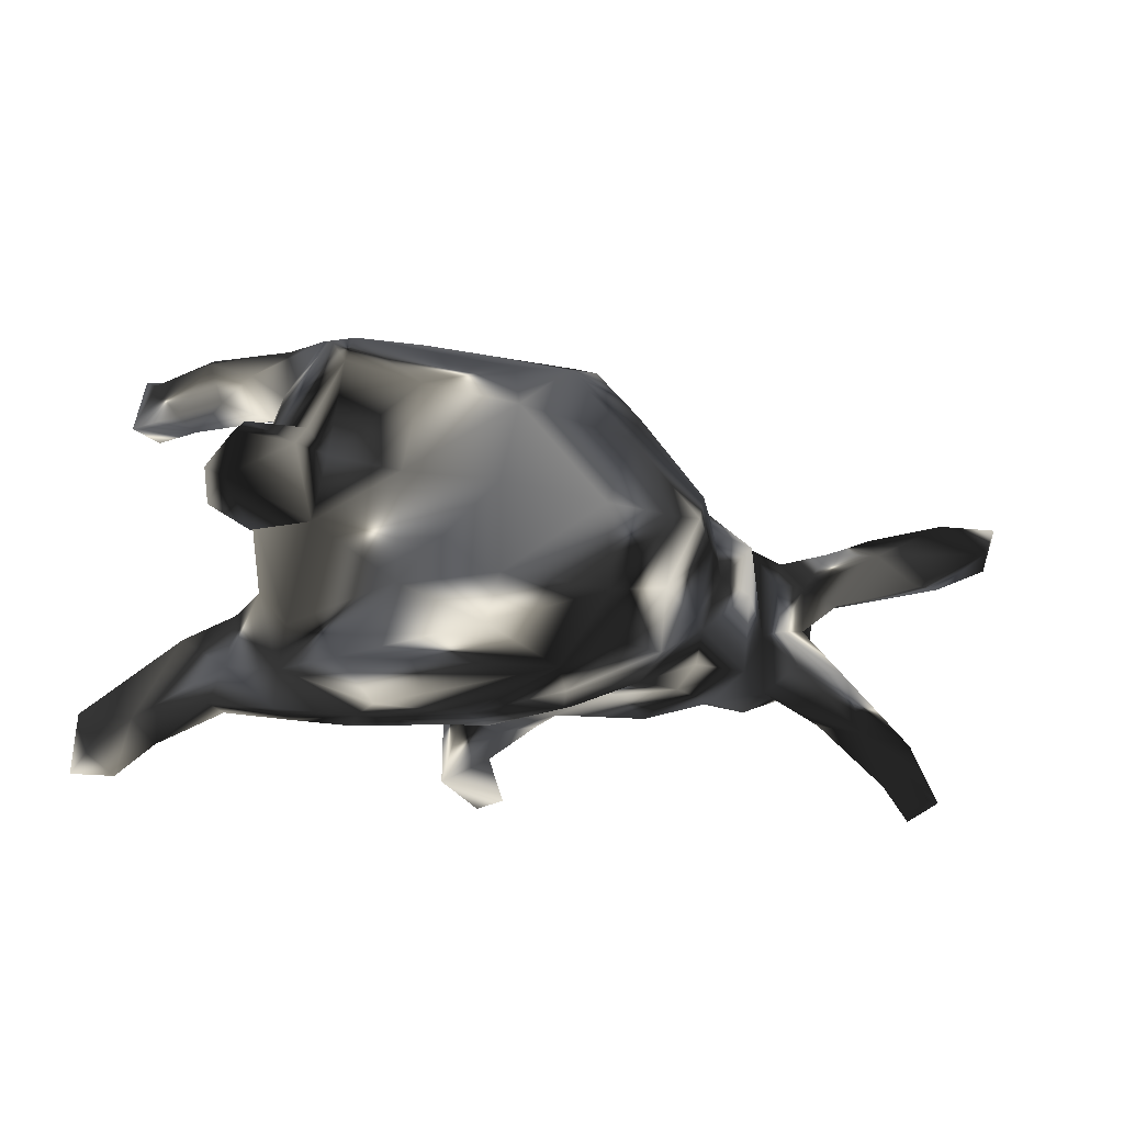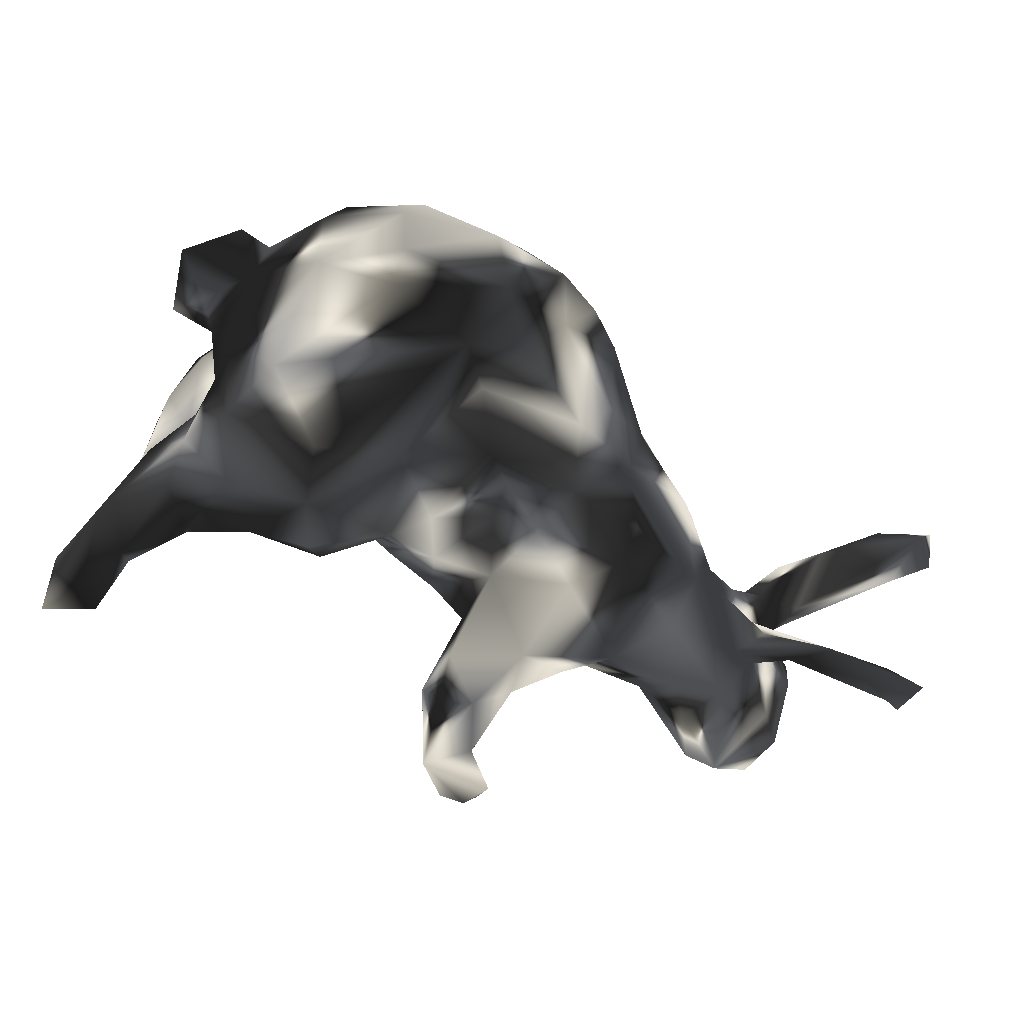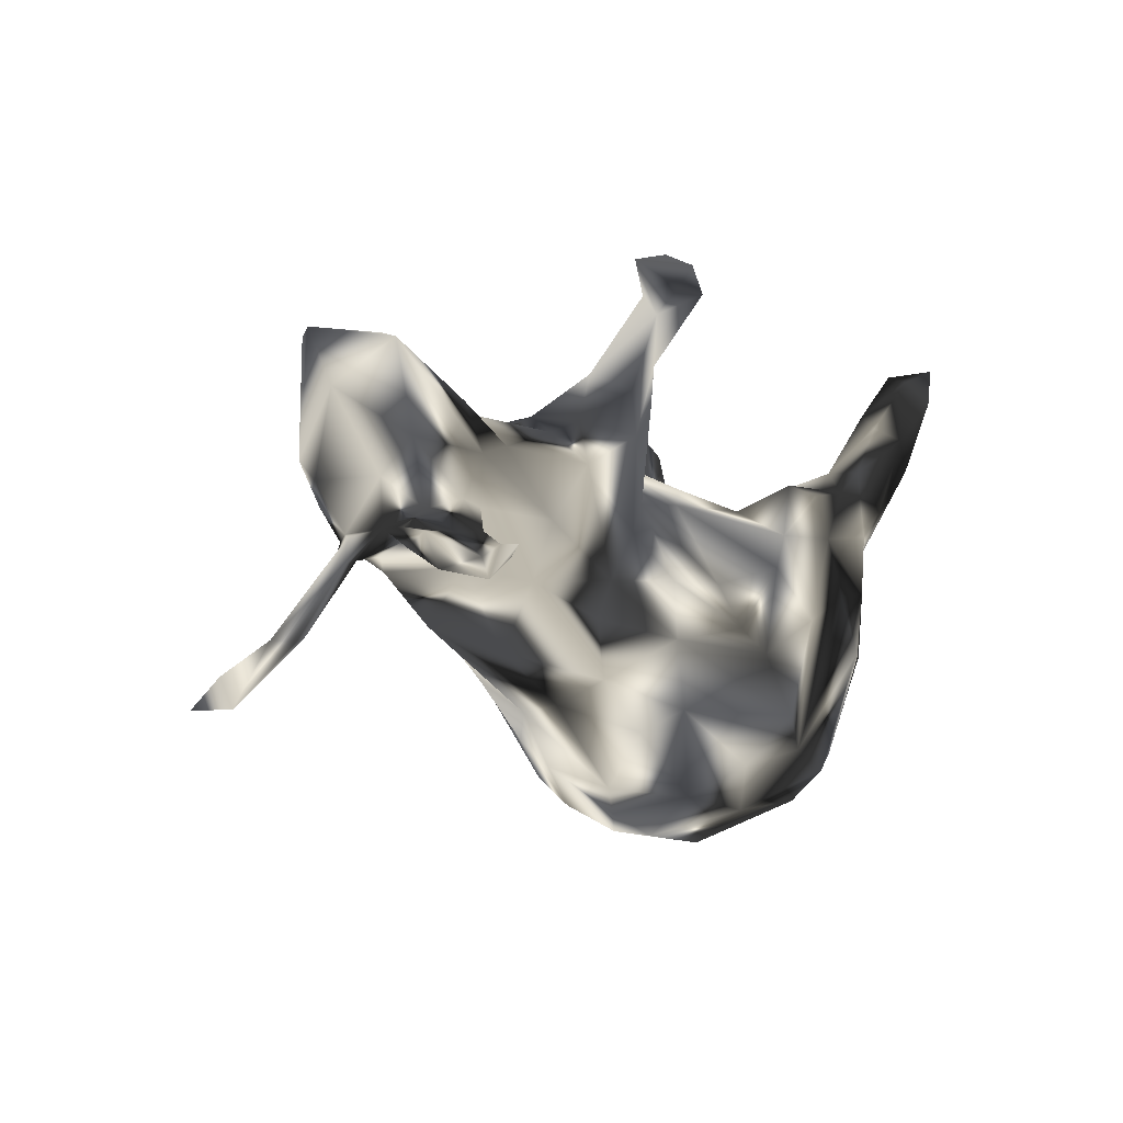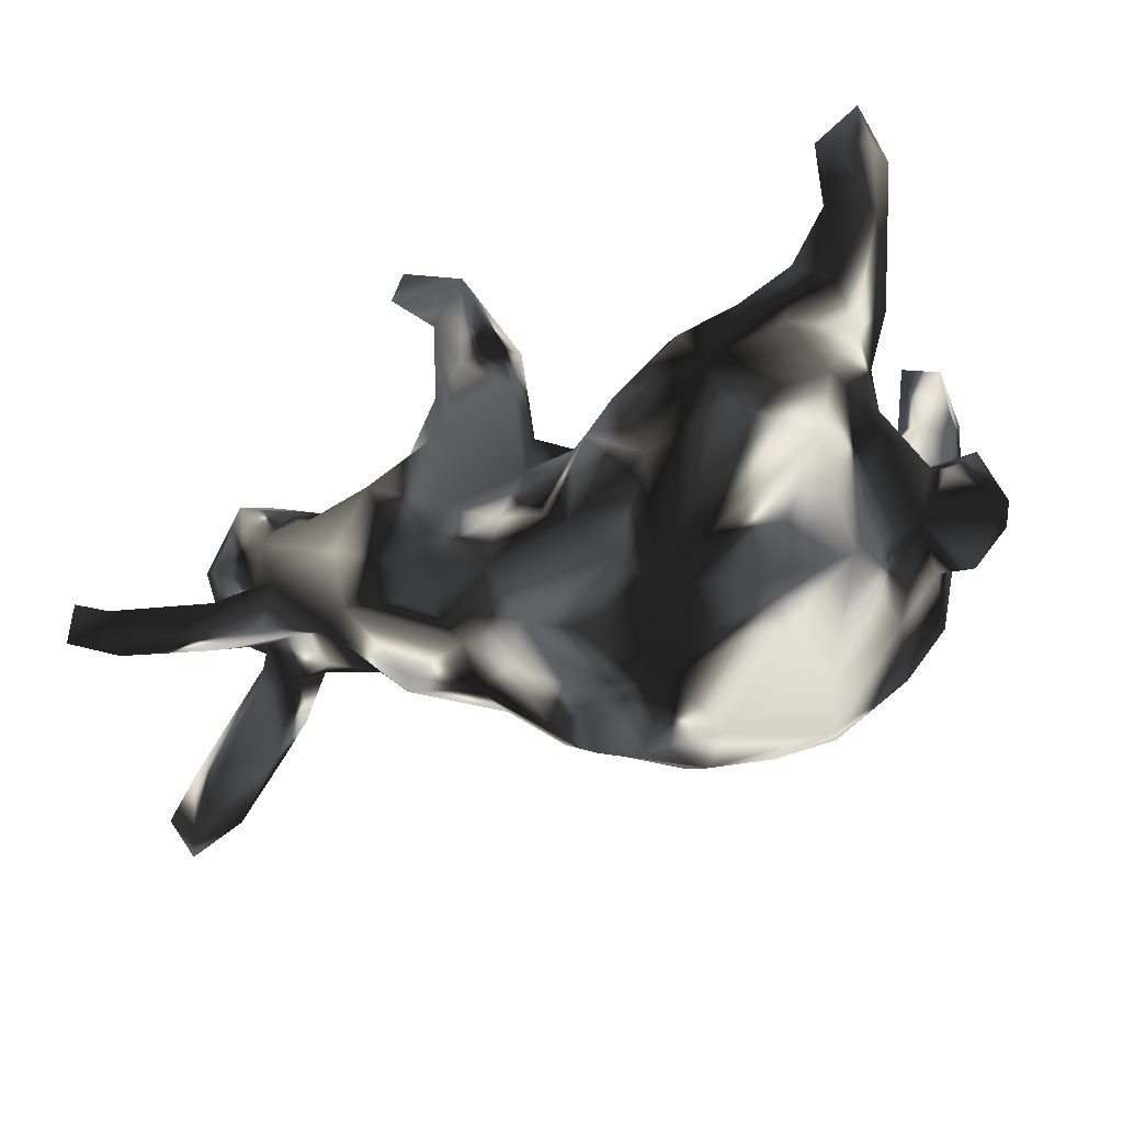
<metadata>
{"format":"obj","ext":"obj","renderer":"f3d","projection":"perspective","resolution":1024,"background":"white","views":[{"elev":-17.9,"azim":-40.6,"up":"+Z"},{"elev":-70.1,"azim":-31.1,"up":"+Z"},{"elev":-12.6,"azim":123.2,"up":"+Y"},{"elev":-35.8,"azim":-157.5,"up":"+Y"}]}
</metadata>
<code>
v 0.7263 -0.1207 -0.294
v 0.7613 -0.1738 -0.3011
v 0.7199 0.2335 0.0389
v 0.7934 -0.3048 0.1643
v 0.8057 -0.2659 0.1023
v 0.736 -0.126 -0.3292
v 0.7322 -0.1433 -0.201
v 0.7259 -0.2402 0.1173
v 0.7189 0.1415 -0.004203
v 0.6732 0.05861 0.08822
v 0.7097 -0.1289 -0.2531
v 0.7452 -0.2109 0.06931
v 0.6438 0.0743 -0.08902
v 0.6764 0.2369 0.08528
v 0.6766 -0.1266 -0.2761
v 0.7083 -0.2572 0.1655
v 0.6184 -0.04792 0.04269
v 0.6018 0.1568 0.1288
v 0.6757 0.02428 0.05596
v 0.6927 -0.2049 0.0674
v 0.568 0.2172 0.08629
v 0.7137 -0.08345 -0.1634
v 0.7646 -0.3037 0.1151
v 0.6607 0.01938 -0.04705
v 0.6365 0.2264 -0.05083
v 0.5971 0.2524 0.004355
v 0.6254 -0.04707 -0.06062
v 0.6239 -0.1616 0.1442
v 0.5968 -0.1014 0.09529
v 0.6429 -0.08304 -0.08207
v 0.5163 0.1558 -0.08467
v 0.5848 -0.05413 -0.1201
v 0.5804 -0.03137 0.07705
v 0.6362 -0.121 -0.1891
v 0.5907 -0.06071 -0.171
v 0.5895 -0.03368 0.002487
v 0.6229 -0.184 0.1117
v 0.622 -0.08721 0.04388
v 0.5848 -0.01397 -0.06688
v 0.5735 -0.1164 0.1213
v 0.5621 -0.06725 0.07014
v 0.5423 -0.03079 0.1166
v 0.5538 0.000564 -0.1111
v 0.5179 -0.004364 -0.1141
v 0.535 -0.0342 -0.007366
v 0.5525 0.02289 0.1477
v 0.4498 0.1814 0.02626
v 0.5609 -0.04874 -0.06714
v 0.4548 0.1003 0.1192
v 0.5087 -0.05145 0.06876
v 0.4661 0.09525 -0.1228
v 0.538 0.06688 -0.1321
v 0.4383 0.1674 -0.02619
v 0.4518 -0.069 -0.03939
v 0.4869 0.03649 0.1532
v 0.4247 -0.005062 0.1507
v 0.4383 -0.05525 0.1177
v 0.4402 0.1604 0.06572
v 0.3141 0.1564 -0.09742
v 0.3167 0.1337 0.1254
v 0.2697 0.1884 0.01693
v 0.3898 -0.003248 -0.1525
v 0.3876 -0.08742 -0.1152
v 0.3275 0.0931 -0.1722
v 0.2539 0.4259 -0.2111
v 0.2199 0.4103 -0.2918
v 0.2449 0.3697 -0.2807
v 0.2731 0.1948 0.1008
v 0.2334 0.2581 0.4187
v 0.2219 0.2554 0.3489
v 0.1931 0.4484 -0.2289
v 0.2633 0.2875 0.3793
v 0.2782 0.1779 -0.1251
v 0.3699 -0.1297 0.08566
v 0.1747 0.2334 0.3842
v 0.2652 0.1202 0.206
v 0.1994 0.3521 -0.2159
v 0.1968 0.2787 -0.09263
v 0.176 0.2242 0.0818
v 0.1915 0.2585 0.2382
v 0.1962 0.3218 0.4018
v 0.3203 -0.1711 -0.01665
v 0.2302 0.2376 0.1226
v 0.2435 -0.1216 -0.1358
v 0.177 0.3957 -0.178
v 0.1616 0.284 -0.1876
v 0.1992 0.22 0.2683
v 0.3359 0.04421 0.1897
v 0.2098 0.2361 -0.1772
v 0.1617 0.1967 0.2789
v 0.1346 0.299 0.38
v 0.2523 -0.06803 -0.1648
v 0.2188 0.1074 0.2088
v 0.258 -0.1064 0.1466
v 0.1306 0.3967 -0.2581
v 0.2506 0.2086 -0.01926
v 0.1154 0.3272 -0.1628
v 0.177 0.2942 0.3057
v 0.1541 0.2871 -0.06156
v 0.1934 0.01708 -0.1671
v 0.1156 0.1596 0.1824
v 0.1355 0.2567 0.3973
v 0.08742 0.3368 -0.1156
v 0.1338 0.2713 0.187
v 0.2426 -0.02084 0.1717
v 0.1145 0.2482 0.2829
v 0.09046 0.2451 -0.1394
v 0.1931 0.1674 -0.1733
v 0.09152 0.2099 -0.0487
v 0.09231 0.2676 0.2519
v 0.0407 0.1976 0.06323
v 0.1427 0.2254 0.1098
v 0.08045 0.09089 -0.1146
v 0.1463 0.0244 0.1681
v 0.04393 0.159 0.09441
v 0.1918 -0.2349 -0.02849
v 0.09725 0.1629 0.1244
v 0.1818 -0.2021 -0.1064
v 0.08318 0.06423 0.1395
v 0.06573 -0.00798 0.1613
v 0.1316 -0.1003 0.1671
v 0.02787 0.2056 0.007687
v 0.129 -0.1753 0.1563
v 0.174 -0.238 0.04501
v -0.02086 0.1111 -0.118
v -0.01476 0.114 0.1283
v 0.09693 -0.2727 -0.1198
v 0.09477 -0.04156 -0.1806
v 0.01148 -0.03635 -0.2117
v 0.1058 -0.1365 -0.1919
v 0.03001 -0.08804 0.1999
v 0.08316 -0.3103 0.05988
v 0.05807 -0.2369 -0.1739
v -0.08324 0.001379 -0.2655
v -0.04387 0.1894 0.02355
v 0.06126 -0.3493 -0.0388
v -0.1568 0.1632 0.07527
v 0.0134 -0.1824 0.2138
v 0.07372 -0.2634 0.1186
v -0.1235 0.06291 -0.2588
v -0.1305 0.1159 -0.1692
v -0.005626 -0.1069 -0.243
v -0.08295 0.154 -0.08866
v -0.09588 0.01426 0.2517
v -0.07701 -0.06299 0.2712
v -0.1033 0.07493 0.2046
v -0.1252 -0.2299 -0.2636
v 0.004752 -0.3813 -0.0105
v -0.04331 -0.3579 -0.1208
v -0.1349 0.04797 0.284
v -0.05288 -0.1415 -0.2594
v -0.2015 0.1674 -0.2301
v -0.07532 -0.4114 -0.03191
v -0.2307 0.1634 -0.1755
v -0.2112 0.1172 0.2696
v -0.2214 0.07547 0.1211
v -0.2326 0.1504 -0.2622
v -0.08656 -0.3514 0.1338
v -0.1197 -0.2459 0.2365
v -0.08925 -0.3088 -0.2003
v -0.1616 -0.3693 -0.1495
v -0.2718 0.08534 -0.2646
v -0.2786 0.1376 0.2049
v -0.12 -0.2947 0.214
v -0.181 -0.06897 -0.2757
v -0.2151 0.1166 -0.1032
v -0.2006 0.1012 0.1971
v -0.2341 0.1573 0.02788
v -0.1792 -0.277 -0.2465
v -0.3094 0.08364 -0.06978
v -0.2096 -0.3355 0.1815
v -0.2832 0.1079 -0.1264
v -0.2446 -0.03618 0.2934
v -0.323 0.1373 0.2642
v -0.3268 0.1765 -0.2632
v -0.3682 0.07805 0.02293
v -0.2819 0.09386 0.2874
v -0.1388 -0.3929 0.07535
v -0.3359 0.01664 0.2799
v -0.3259 -0.2926 -0.2128
v -0.4251 0.07043 0.2822
v -0.3543 0.07622 0.1727
v -0.3161 -0.3403 0.1552
v -0.4007 0.1691 0.2034
v -0.4098 0.1051 -0.1428
v -0.4445 0.2714 0.2318
v -0.466 0.3822 0.2128
v -0.4128 0.2326 -0.2549
v -0.3361 -0.3377 -0.1522
v -0.3088 -0.1191 0.2639
v -0.4707 0.2629 0.2801
v -0.4158 0.2395 -0.1973
v -0.2061 -0.4123 -0.04168
v -0.3301 -0.3692 0.08742
v -0.4014 0.1137 -0.2684
v -0.4709 0.3241 -0.2617
v -0.4891 0.3001 -0.3033
v -0.4937 0.357 -0.2276
v -0.5166 0.344 0.2933
v -0.4903 0.2266 0.1798
v -0.448 0.03645 -0.0956
v -0.443 0.04274 0.01741
v -0.3074 -0.008818 -0.2697
v -0.4576 0.3719 0.2863
v -0.5538 0.261 -0.281
v -0.5354 0.4347 -0.2628
v -0.4293 0.1571 0.2722
v -0.5038 0.1642 0.2751
v -0.4802 0.4019 -0.3197
v -0.5178 0.3671 -0.3455
v -0.4568 0.06159 0.1576
v -0.5551 0.4386 -0.3355
v -0.5301 0.3566 0.214
v -0.3594 -0.3639 -0.03157
v -0.4271 -0.08353 -0.2353
v -0.4912 0.1084 -0.2216
v -0.5416 0.2712 0.2573
v -0.387 0.02495 0.1084
v -0.5667 0.3702 -0.3158
v -0.5019 0.2205 -0.169
v -0.4788 0.1731 -0.2623
v -0.4931 0.08281 -0.151
v -0.5758 0.385 -0.2548
v -0.4538 0.02604 -0.2366
v -0.4475 -0.05108 0.2528
v -0.4618 -0.156 0.2204
v -0.494 0.02076 -0.1314
v -0.4409 -0.2913 0.1134
v -0.5299 0.167 -0.176
v -0.5338 0.1252 0.2496
v -0.5449 0.1949 0.184
v -0.5267 0.09616 0.1789
v -0.4689 -0.2852 -0.02201
v -0.4919 -0.02004 0.1621
v -0.4476 -0.2485 -0.1673
v -0.4878 -0.1327 0.2162
v -0.5039 0.05085 0.2147
v -0.5366 -0.01298 -0.01484
v -0.5249 -0.1529 -0.07327
v -0.5073 -0.0731 -0.2011
v -0.4946 -0.179 0.1685
v -0.5413 -0.02081 0.02995
v -0.5417 -0.07034 0.06707
v -0.5222 -0.1844 0.01591
v -0.5357 -0.1508 0.0637
v -0.5776 -0.1862 0.02106
v -0.6111 -0.01865 -0.03136
v -0.6149 -0.01152 0.02568
v -0.5744 -0.07518 -0.07679
v -0.5865 -0.06899 0.08539
v -0.6259 -0.1044 0.05133
v -0.6462 -0.1151 -0.02484
f 177 155 174
f 179 177 181
f 181 177 207
f 4 5 8
f 16 4 8
f 91 81 98
f 98 110 91
f 98 72 70
f 70 80 98
f 87 70 75
f 80 70 87
f 90 75 106
f 75 102 106
f 102 91 106
f 106 91 110
f 90 87 75
f 150 155 177
f 173 150 177
f 173 177 179
f 145 150 173
f 173 179 225
f 190 173 225
f 145 173 159
f 159 173 190
f 159 138 145
f 72 98 81
f 81 91 102
f 72 81 69
f 72 69 70
f 70 69 75
f 69 81 102
f 162 165 203
f 140 165 162
f 140 162 157
f 221 195 216
f 175 162 195
f 175 157 162
f 157 175 152
f 188 221 197
f 221 188 195
f 188 175 195
f 67 77 95
f 67 65 77
f 205 221 216
f 205 197 221
f 196 188 197
f 188 196 192
f 71 66 95
f 66 67 95
f 65 66 71
f 65 67 66
f 196 209 198
f 223 219 205
f 220 206 223
f 220 198 206
f 198 209 206
f 210 205 219
f 210 197 205
f 209 197 210
f 209 196 197
f 212 209 210
f 212 219 223
f 206 212 223
f 212 210 219
f 206 209 212
f 12 23 20
f 193 178 194
f 148 178 153
f 148 132 178
f 136 132 148
f 29 8 12
f 132 124 139
f 41 38 37
f 38 20 37
f 12 20 38
f 29 12 17
f 124 74 94
f 116 82 74
f 17 33 29
f 228 241 244
f 54 57 74
f 54 50 57
f 50 42 57
f 50 41 42
f 29 33 42
f 33 46 42
f 19 46 33
f 46 10 18
f 19 10 46
f 17 12 38
f 228 244 233
f 128 92 130
f 155 167 163
f 183 226 228
f 171 158 164
f 174 155 163
f 90 106 101
f 237 181 230
f 76 87 90
f 76 90 93
f 93 90 101
f 144 146 150
f 150 146 155
f 225 179 181
f 225 181 237
f 88 76 93
f 144 150 145
f 226 225 236
f 145 131 144
f 171 190 226
f 190 225 226
f 138 131 145
f 241 226 236
f 164 138 159
f 171 226 183
f 139 138 164
f 164 159 171
f 171 159 190
f 139 164 158
f 240 215 235
f 129 128 142
f 100 92 128
f 64 92 100
f 64 62 92
f 51 62 64
f 51 52 62
f 113 128 129
f 113 100 128
f 108 64 100
f 227 224 240
f 125 129 134
f 108 100 113
f 73 64 108
f 59 64 73
f 216 224 227
f 166 141 154
f 141 152 154
f 141 125 140
f 143 125 141
f 107 108 113
f 89 73 108
f 222 216 227
f 222 185 229
f 185 220 229
f 166 154 172
f 86 108 107
f 172 192 185
f 86 107 97
f 216 222 229
f 86 89 108
f 77 89 86
f 88 60 76
f 237 211 234
f 225 237 234
f 211 218 234
f 211 182 218
f 167 146 156
f 126 146 144
f 101 117 119
f 76 80 87
f 60 80 76
f 68 80 60
f 211 237 232
f 184 182 211
f 163 182 184
f 167 218 182
f 163 167 182
f 155 146 167
f 101 110 117
f 200 211 232
f 184 211 200
f 80 83 104
f 200 232 231
f 186 184 200
f 187 186 200
f 213 200 231
f 217 213 231
f 213 217 199
f 187 200 213
f 224 203 215
f 125 134 140
f 96 78 99
f 96 99 109
f 238 239 249
f 180 189 235
f 7 22 30
f 7 30 34
f 118 127 133
f 133 127 149
f 133 149 160
f 160 149 161
f 79 96 109
f 79 109 122
f 109 113 122
f 135 122 143
f 135 143 168
f 143 166 168
f 168 166 170
f 176 168 170
f 61 59 96
f 176 170 202
f 202 201 238
f 247 238 249
f 3 9 25
f 3 25 26
f 26 25 31
f 26 31 53
f 26 53 47
f 53 59 61
f 238 240 239
f 249 252 247
f 195 162 224
f 162 203 224
f 152 140 157
f 140 152 141
f 216 195 224
f 154 152 175
f 185 192 220
f 175 188 192
f 154 175 192
f 95 86 97
f 77 86 95
f 205 229 223
f 216 229 205
f 229 220 223
f 103 95 97
f 85 95 103
f 65 71 85
f 65 85 77
f 192 198 220
f 16 8 28
f 1 6 15
f 192 196 198
f 71 95 85
f 78 73 89
f 154 192 172
f 89 77 78
f 103 97 107
f 99 85 103
f 99 78 85
f 2 34 15
f 6 2 15
f 2 11 7
f 2 1 11
f 169 147 160
f 75 69 102
f 165 147 169
f 169 180 215
f 165 169 203
f 134 151 165
f 151 147 165
f 142 151 134
f 142 130 151
f 215 203 169
f 129 142 134
f 224 215 240
f 77 85 78
f 140 134 165
f 130 118 133
f 63 118 84
f 118 63 82
f 242 202 238
f 238 247 248
f 47 53 61
f 39 24 36
f 118 82 116
f 21 14 26
f 21 26 47
f 58 61 60
f 68 61 96
f 68 96 79
f 218 176 202
f 242 238 248
f 250 242 248
f 10 3 14
f 47 61 58
f 250 248 251
f 248 252 251
f 248 247 252
f 9 3 10
f 19 9 10
f 246 251 252
f 24 19 33
f 24 33 36
f 33 17 36
f 36 41 45
f 41 50 45
f 54 45 50
f 239 233 244
f 36 17 38
f 36 38 41
f 30 36 45
f 54 74 82
f 214 194 233
f 233 194 228
f 116 74 124
f 116 124 136
f 124 132 136
f 34 48 44
f 43 35 44
f 35 34 44
f 43 32 35
f 27 22 32
f 22 11 32
f 22 27 30
f 92 63 84
f 44 63 62
f 44 54 63
f 52 43 44
f 39 32 43
f 13 43 52
f 13 39 43
f 13 24 39
f 235 239 240
f 52 44 62
f 31 51 53
f 31 52 51
f 25 52 31
f 13 52 25
f 113 129 125
f 59 51 64
f 53 51 59
f 238 227 240
f 201 227 238
f 201 222 227
f 201 185 222
f 84 118 130
f 62 63 92
f 14 3 26
f 156 168 176
f 156 137 168
f 137 135 168
f 126 135 137
f 111 122 135
f 111 135 126
f 115 112 111
f 117 112 115
f 111 79 122
f 112 79 111
f 161 153 193
f 153 161 149
f 149 148 153
f 136 148 149
f 193 214 189
f 161 193 189
f 127 116 136
f 118 116 127
f 235 214 233
f 189 214 235
f 30 45 48
f 34 30 48
f 27 32 39
f 30 27 36
f 235 233 239
f 48 45 54
f 27 39 36
f 239 244 246
f 9 13 25
f 13 9 24
f 9 19 24
f 252 239 246
f 249 239 252
f 127 136 149
f 63 54 82
f 44 48 54
f 170 201 202
f 201 170 185
f 166 172 170
f 122 125 143
f 114 93 119
f 93 101 119
f 120 119 115
f 120 115 126
f 131 120 126
f 131 126 144
f 225 234 236
f 236 234 243
f 55 49 88
f 55 88 56
f 49 60 88
f 105 88 93
f 105 93 114
f 114 119 120
f 241 236 243
f 46 18 55
f 42 46 55
f 56 88 94
f 105 114 121
f 121 114 120
f 120 131 121
f 121 131 138
f 42 55 56
f 57 42 56
f 57 56 74
f 74 56 94
f 94 88 105
f 94 105 121
f 94 121 123
f 123 121 138
f 226 241 228
f 40 29 42
f 41 40 42
f 94 123 124
f 139 124 123
f 139 123 138
f 194 183 228
f 28 8 29
f 37 28 40
f 28 29 40
f 37 40 41
f 132 139 158
f 122 113 125
f 109 107 113
f 78 96 73
f 59 73 96
f 166 143 141
f 109 99 103
f 7 11 22
f 161 189 180
f 169 161 180
f 169 160 161
f 147 133 160
f 35 15 34
f 1 35 11
f 130 147 151
f 130 133 147
f 130 92 84
f 11 35 32
f 1 15 35
f 215 180 235
f 128 130 142
f 170 172 185
f 103 107 109
f 2 7 34
f 246 250 251
f 246 245 250
f 244 241 245
f 241 243 245
f 18 49 55
f 18 21 49
f 10 14 18
f 245 243 250
f 119 117 115
f 49 58 60
f 49 21 58
f 18 14 21
f 234 242 243
f 234 202 242
f 218 202 234
f 218 156 176
f 167 156 218
f 156 146 137
f 68 60 61
f 146 126 137
f 104 117 110
f 104 112 117
f 104 79 112
f 104 83 79
f 83 68 79
f 80 68 83
f 214 193 194
f 193 153 178
f 244 245 246
f 250 243 242
f 21 47 58
f 115 111 126
f 230 232 237
f 181 208 230
f 181 207 208
f 207 174 184
f 177 174 207
f 174 163 184
f 132 158 178
f 5 12 8
f 5 23 12
f 230 231 232
f 178 171 194
f 171 183 194
f 16 28 37
f 178 158 171
f 20 23 37
f 23 16 37
f 23 5 4
f 4 16 23
f 204 187 213
f 204 213 199
f 204 186 187
f 186 204 191
f 204 199 191
f 191 199 217
f 208 191 217
f 208 217 230
f 217 231 230
f 184 186 207
f 207 186 191
f 207 191 208
f 80 104 98
f 98 104 110
f 101 106 110
f 1 2 6

</code>
